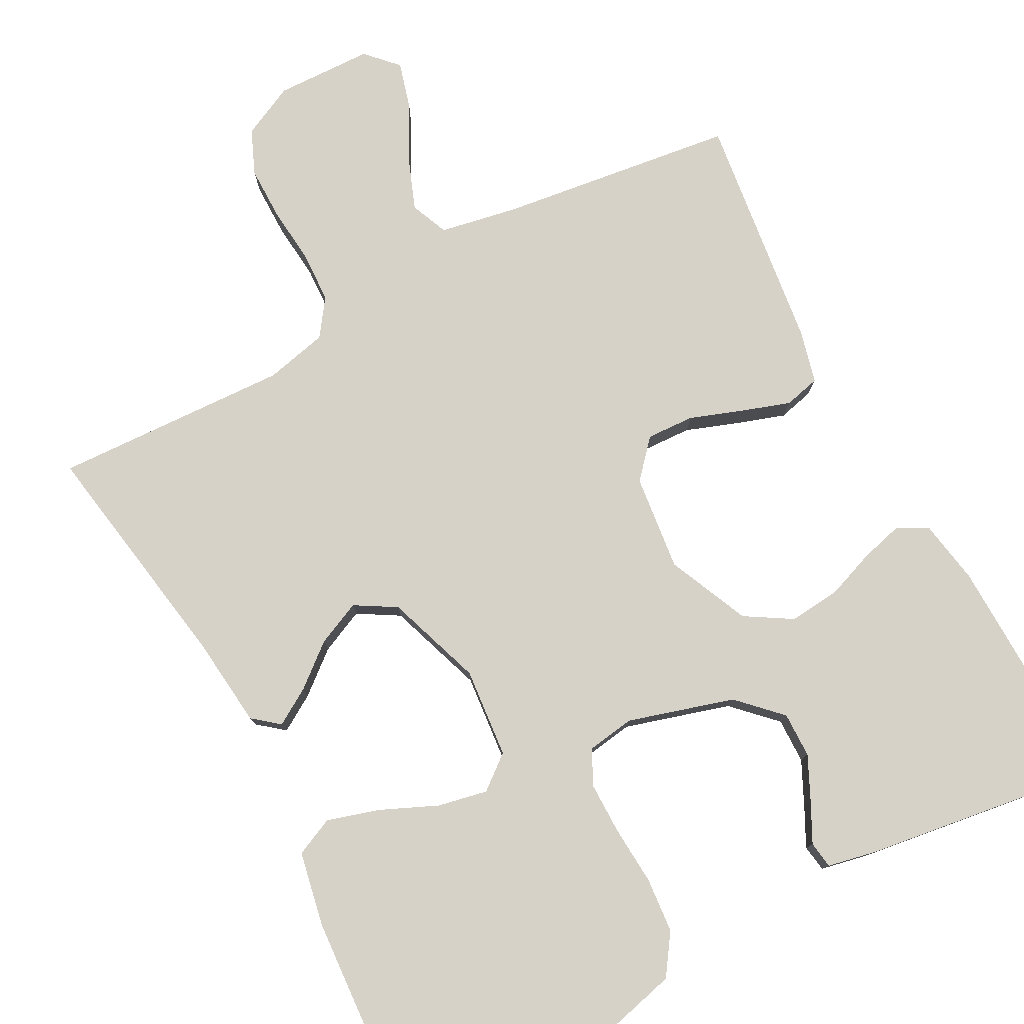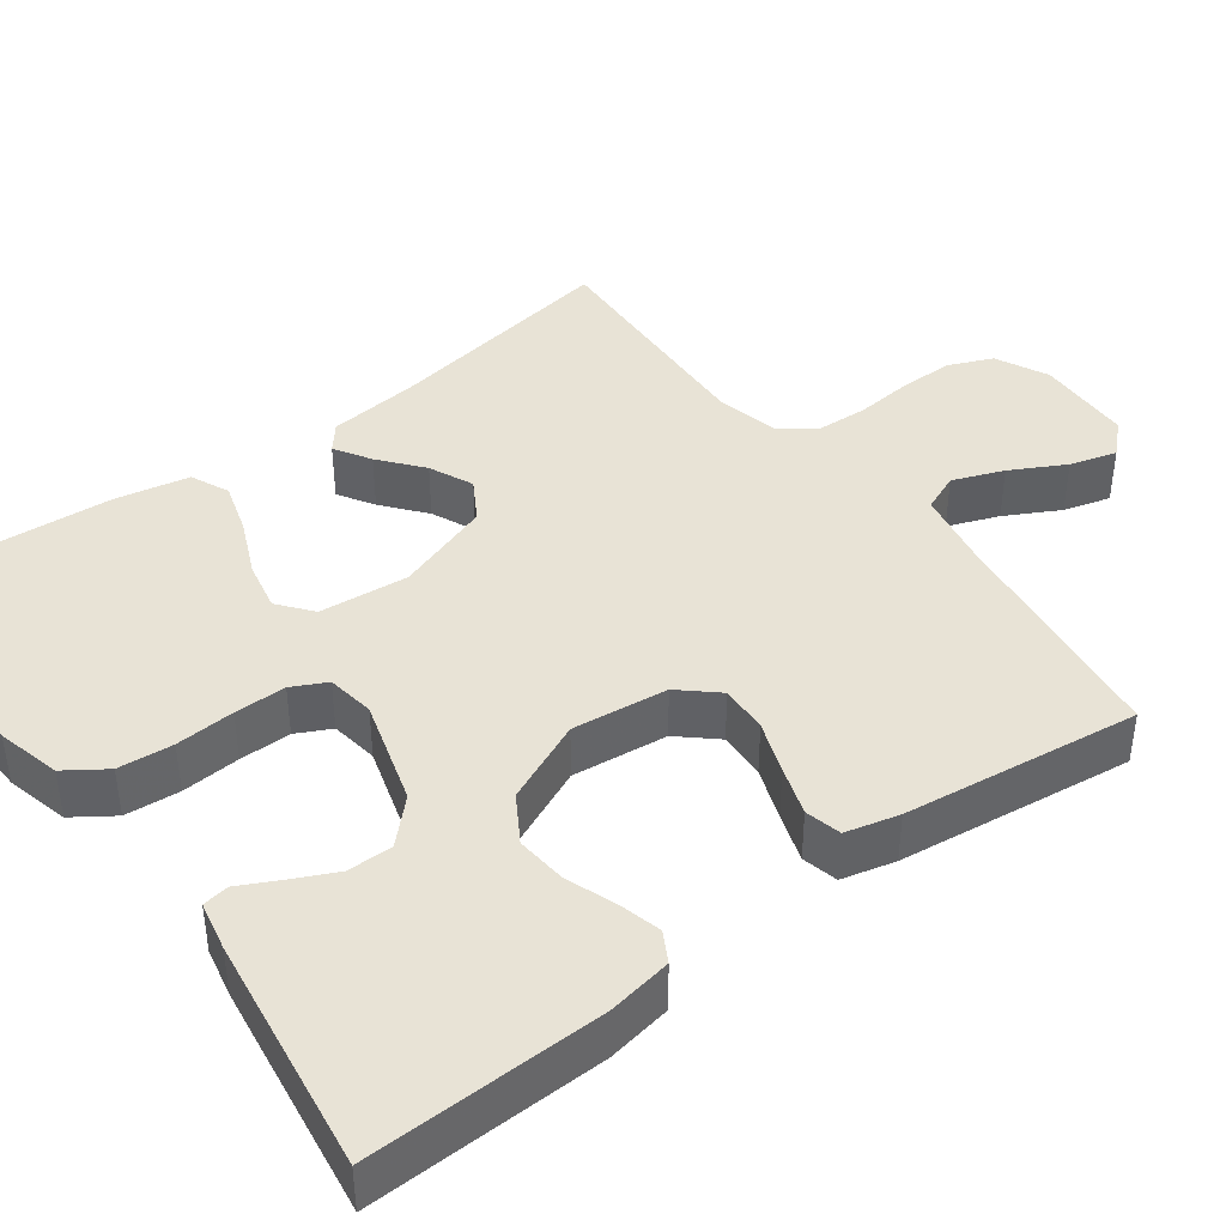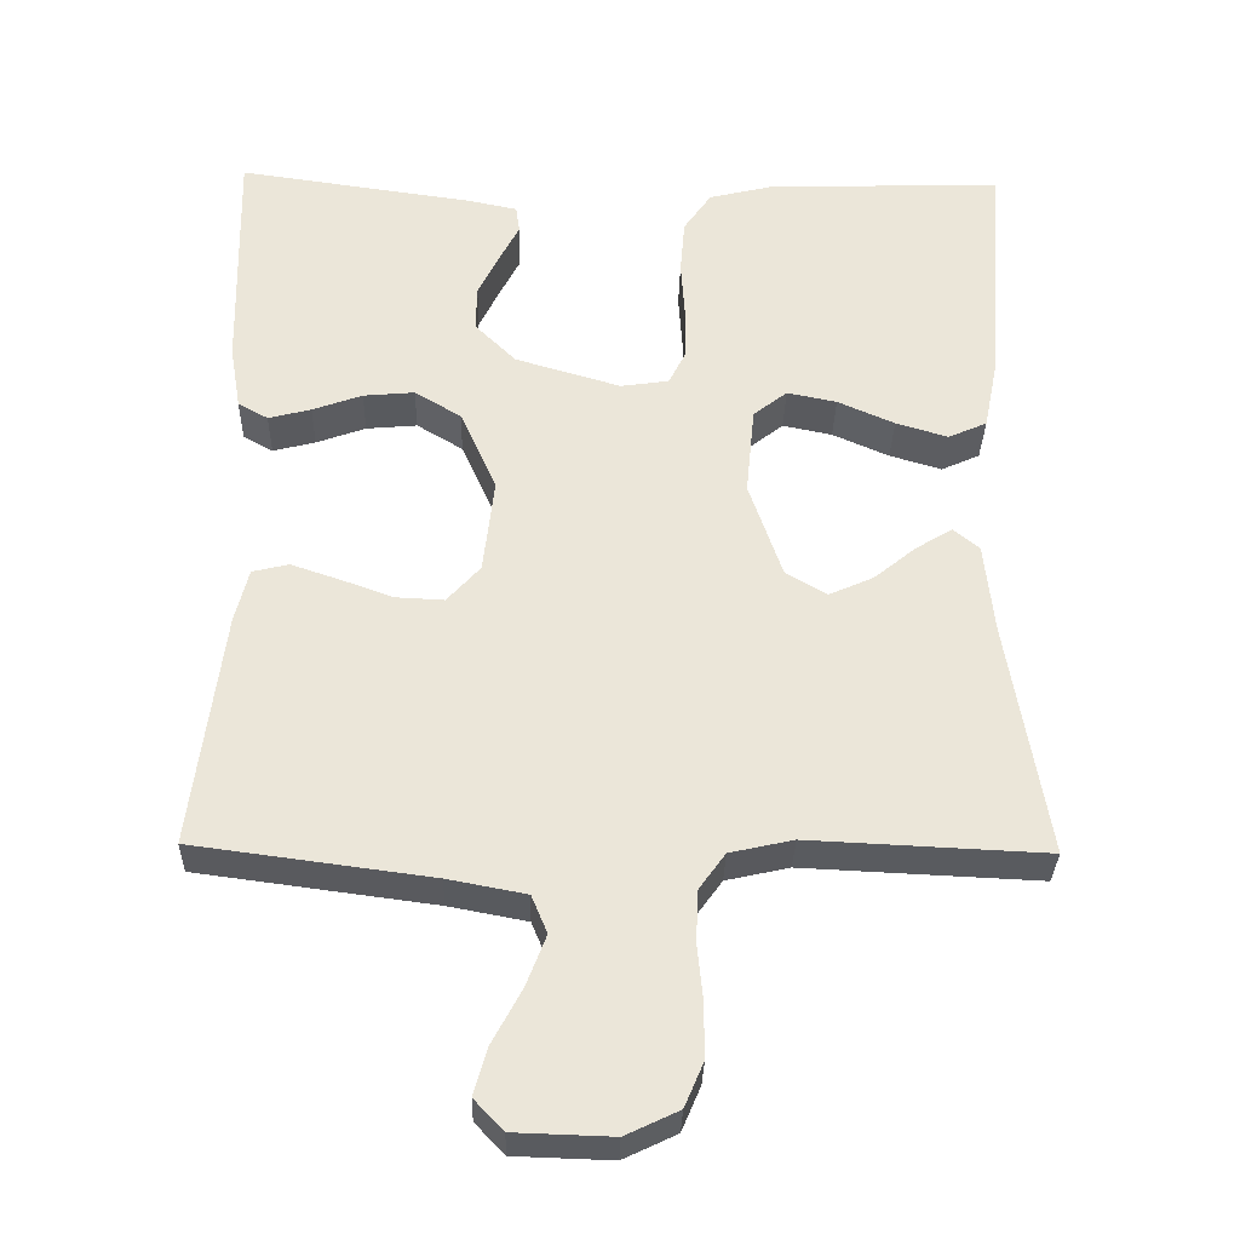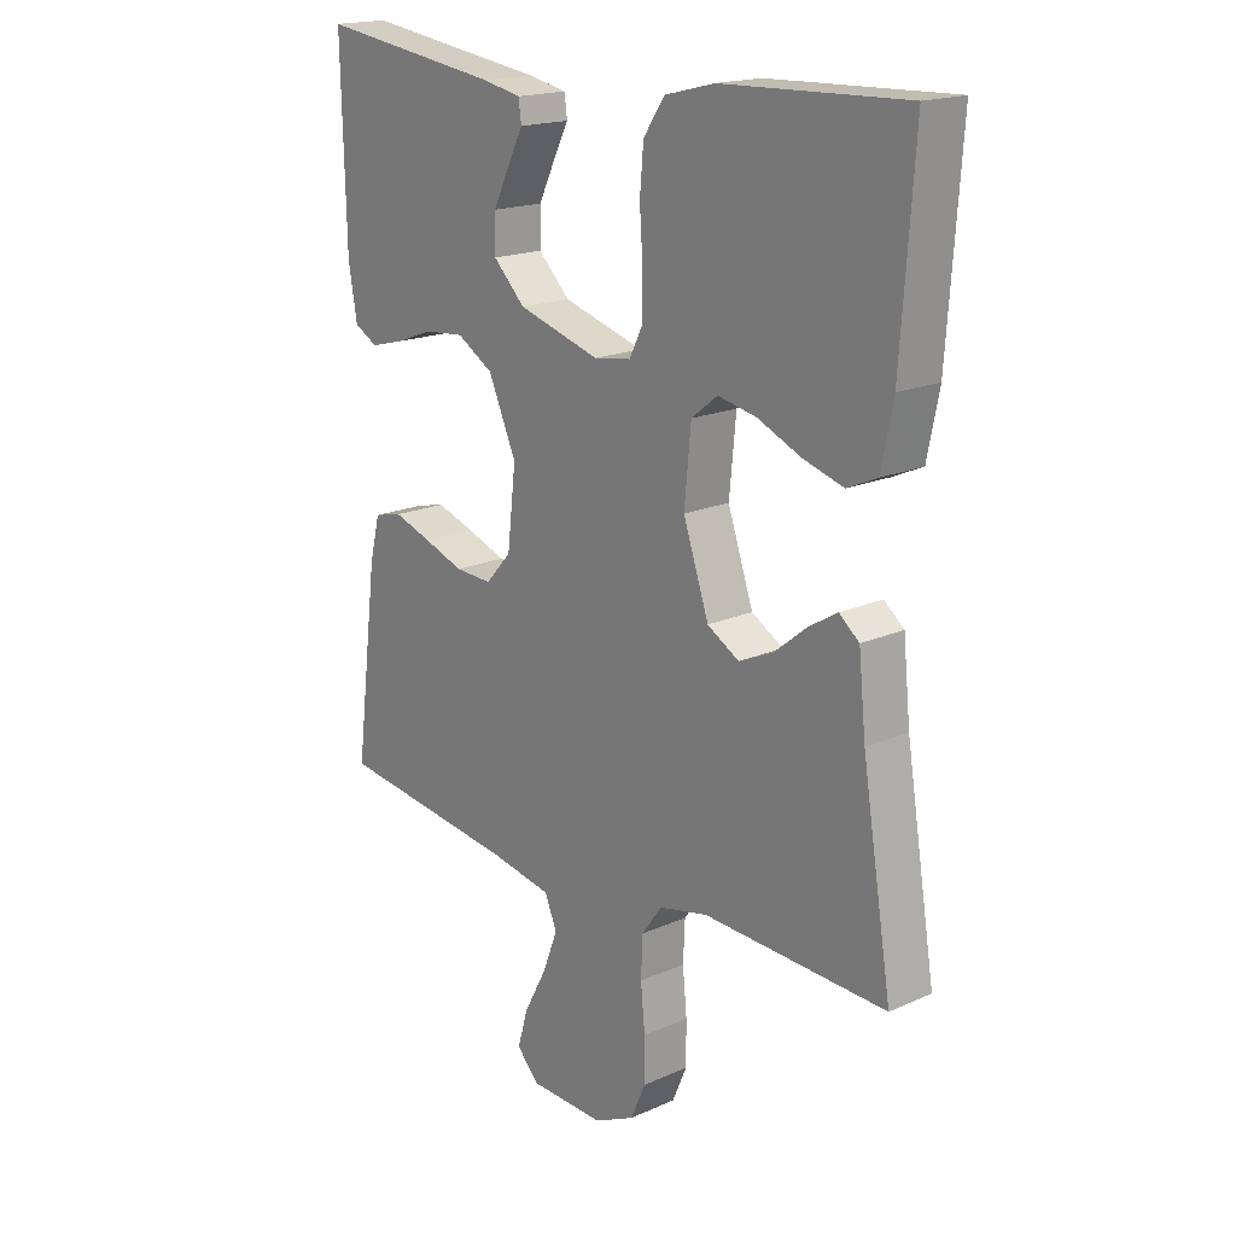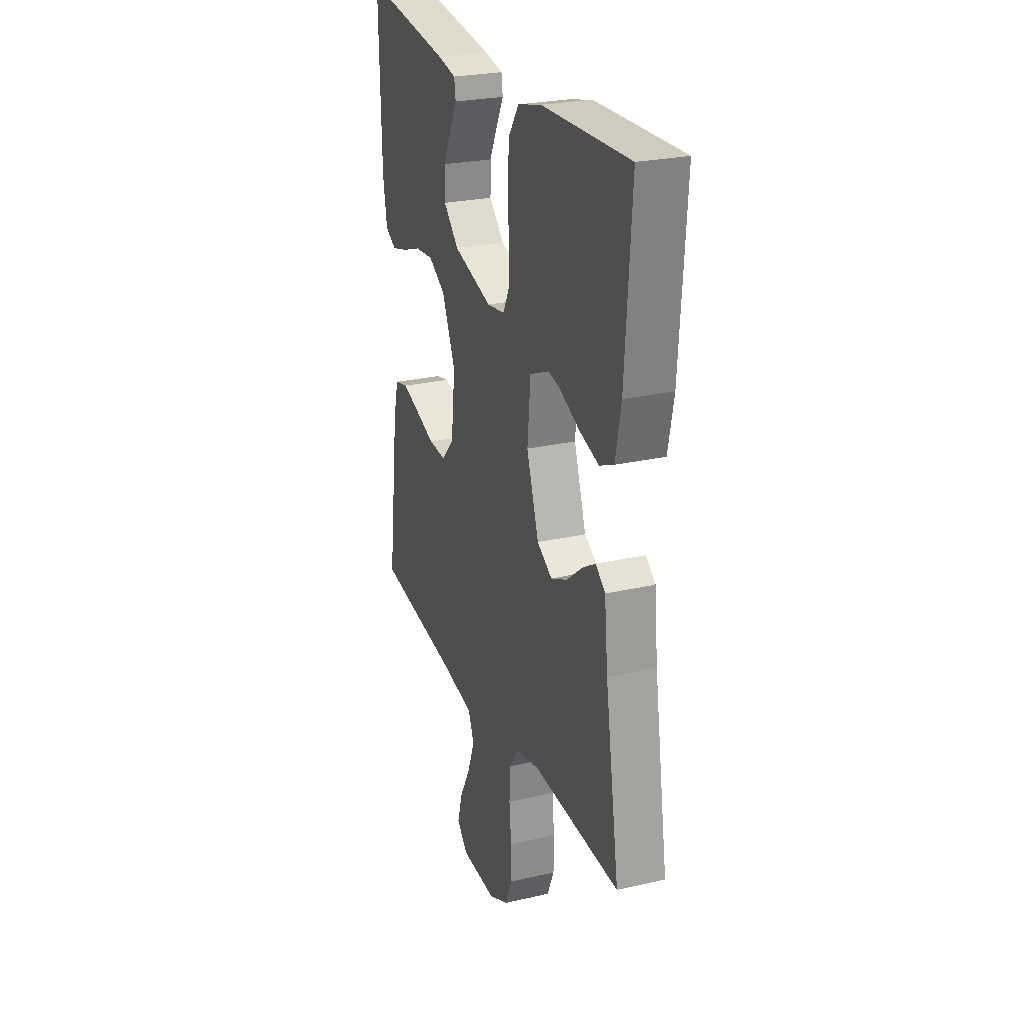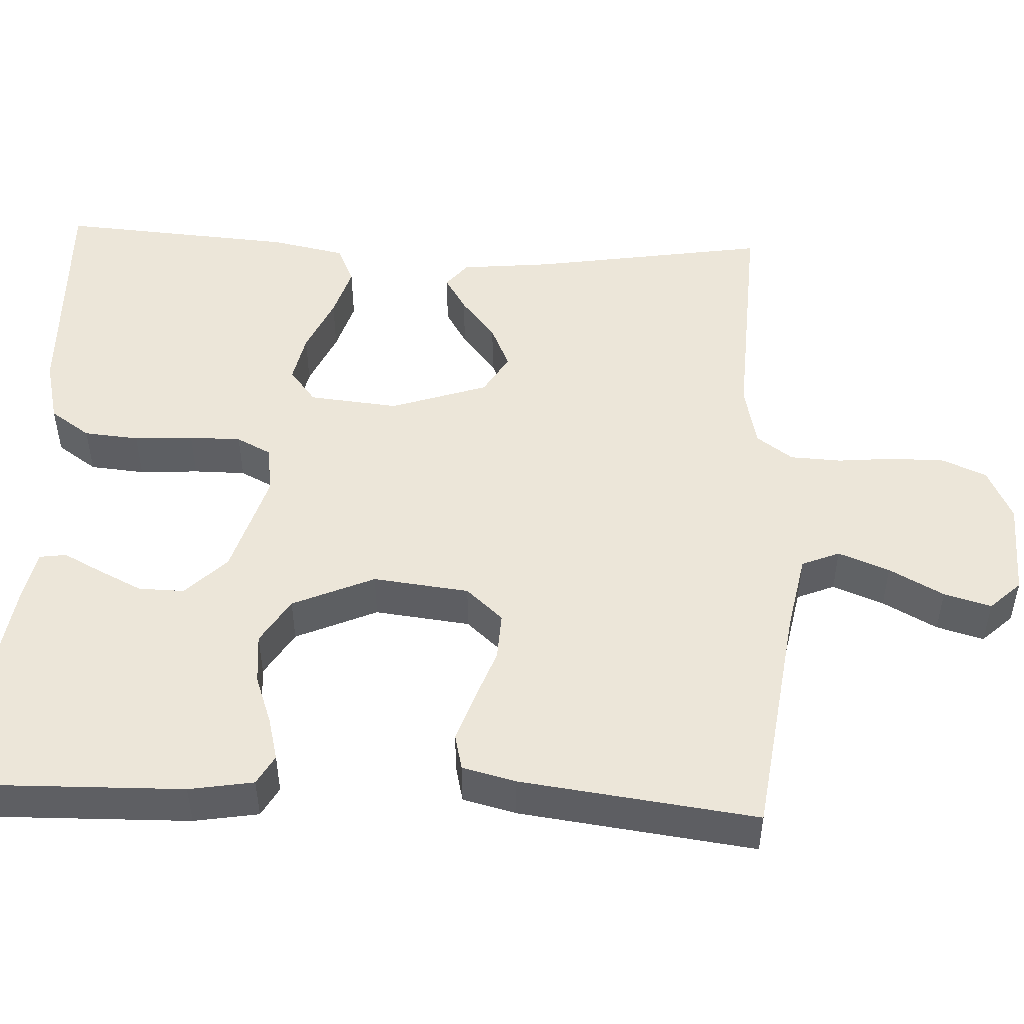
<metadata>
{"format":"obj","ext":"obj","renderer":"f3d","projection":"perspective","resolution":1024,"background":"white","views":[{"elev":78.3,"azim":-28.2,"up":"+Y"},{"elev":41.5,"azim":53.2,"up":"+Y"},{"elev":-32.1,"azim":178.6,"up":"+Z"},{"elev":18.2,"azim":-130.8,"up":"+Z"},{"elev":25.6,"azim":-110.2,"up":"+Z"},{"elev":49.4,"azim":92.8,"up":"+Y"}]}
</metadata>
<code>
v 0.5 0.07 0.5
v 0.493 0.07 0.2
v 0.479 0.07 0.118
v 0.441 0.07 0.097
v 0.387 0.07 0.111
v 0.324 0.07 0.134
v 0.259 0.07 0.14
v 0.2 0.07 0.104
v 0.154 0.07 0
v 0.168 0.07 -0.122
v 0.21 0.07 -0.169
v 0.271 0.07 -0.166
v 0.337 0.07 -0.142
v 0.399 0.07 -0.121
v 0.445 0.07 -0.132
v 0.462 0.07 -0.2
v 0.5 0.07 -0.5
v 0.2 0.07 -0.54
v 0.101 0.07 -0.559
v 0.081 0.07 -0.607
v 0.106 0.07 -0.672
v 0.143 0.07 -0.741
v 0.16 0.07 -0.801
v 0.123 0.07 -0.84
v 0 0.07 -0.844
v -0.067 0.07 -0.812
v -0.091 0.07 -0.756
v -0.091 0.07 -0.687
v -0.084 0.07 -0.615
v -0.087 0.07 -0.55
v -0.12 0.07 -0.504
v -0.2 0.07 -0.486
v -0.5 0.07 -0.5
v -0.451 0.07 -0.2
v -0.439 0.07 -0.084
v -0.406 0.07 -0.057
v -0.36 0.07 -0.085
v -0.306 0.07 -0.129
v -0.25 0.07 -0.154
v -0.198 0.07 -0.123
v -0.156 0.07 0
v -0.167 0.07 0.114
v -0.21 0.07 0.148
v -0.273 0.07 0.135
v -0.345 0.07 0.103
v -0.411 0.07 0.083
v -0.46 0.07 0.105
v -0.479 0.07 0.2
v -0.5 0.07 0.5
v -0.2 0.07 0.49
v -0.119 0.07 0.47
v -0.084 0.07 0.419
v -0.078 0.07 0.349
v -0.083 0.07 0.274
v -0.083 0.07 0.208
v -0.061 0.07 0.164
v 0 0.07 0.155
v 0.134 0.07 0.195
v 0.186 0.07 0.247
v 0.185 0.07 0.305
v 0.158 0.07 0.361
v 0.133 0.07 0.41
v 0.138 0.07 0.444
v 0.2 0.07 0.457
v 0.5 0 0.5
v 0.493 0 0.2
v 0.479 0 0.118
v 0.441 0 0.097
v 0.387 0 0.111
v 0.324 0 0.134
v 0.259 0 0.14
v 0.2 0 0.104
v 0.154 0 0
v 0.168 0 -0.122
v 0.21 0 -0.169
v 0.271 0 -0.166
v 0.337 0 -0.142
v 0.399 0 -0.121
v 0.445 0 -0.132
v 0.462 0 -0.2
v 0.5 0 -0.5
v 0.2 0 -0.54
v 0.101 0 -0.559
v 0.081 0 -0.607
v 0.106 0 -0.672
v 0.143 0 -0.741
v 0.16 0 -0.801
v 0.123 0 -0.84
v 0 0 -0.844
v -0.067 0 -0.812
v -0.091 0 -0.756
v -0.091 0 -0.687
v -0.084 0 -0.615
v -0.087 0 -0.55
v -0.12 0 -0.504
v -0.2 0 -0.486
v -0.5 0 -0.5
v -0.451 0 -0.2
v -0.439 0 -0.084
v -0.406 0 -0.057
v -0.36 0 -0.085
v -0.306 0 -0.129
v -0.25 0 -0.154
v -0.198 0 -0.123
v -0.156 0 0
v -0.167 0 0.114
v -0.21 0 0.148
v -0.273 0 0.135
v -0.345 0 0.103
v -0.411 0 0.083
v -0.46 0 0.105
v -0.479 0 0.2
v -0.5 0 0.5
v -0.2 0 0.49
v -0.119 0 0.47
v -0.084 0 0.419
v -0.078 0 0.349
v -0.083 0 0.274
v -0.083 0 0.208
v -0.061 0 0.164
v 0 0 0.155
v 0.134 0 0.195
v 0.186 0 0.247
v 0.185 0 0.305
v 0.158 0 0.361
v 0.133 0 0.41
v 0.138 0 0.444
v 0.2 0 0.457
f 61 62 63 64
f 60 61 64 1
f 59 60 1 2
f 58 59 2 3
f 51 52 53 54
f 51 54 55
f 50 51 55
f 49 50 55
f 48 49 55 56
f 44 45 46 47
f 43 44 47 48
f 35 36 37 38
f 34 35 38 39
f 32 33 34 39
f 31 32 39 40
f 26 27 28 29
f 26 29 30
f 25 26 30
f 24 25 30
f 21 22 23 24
f 20 21 24 30
f 19 20 30 31
f 15 16 17 18
f 12 13 14 15
f 12 15 18 19
f 3 4 5 6
f 58 3 6
f 58 6 7
f 57 58 7 8
f 43 48 56 57
f 42 43 57 8
f 41 42 8 9
f 40 41 9 10
f 31 40 10 11
f 11 12 19 31
f 128 127 126 125
f 65 128 125 124
f 66 65 124 123
f 67 66 123 122
f 118 117 116 115
f 119 118 115
f 119 115 114
f 119 114 113
f 120 119 113 112
f 111 110 109 108
f 112 111 108 107
f 102 101 100 99
f 103 102 99 98
f 103 98 97 96
f 104 103 96 95
f 93 92 91 90
f 94 93 90
f 94 90 89
f 94 89 88
f 88 87 86 85
f 94 88 85 84
f 95 94 84 83
f 82 81 80 79
f 79 78 77 76
f 83 82 79 76
f 70 69 68 67
f 70 67 122
f 71 70 122
f 72 71 122 121
f 121 120 112 107
f 72 121 107 106
f 73 72 106 105
f 74 73 105 104
f 75 74 104 95
f 95 83 76 75
f 1 65 66 2
f 2 66 67 3
f 3 67 68 4
f 4 68 69 5
f 5 69 70 6
f 6 70 71 7
f 7 71 72 8
f 8 72 73 9
f 9 73 74 10
f 10 74 75 11
f 11 75 76 12
f 12 76 77 13
f 13 77 78 14
f 14 78 79 15
f 15 79 80 16
f 16 80 81 17
f 17 81 82 18
f 18 82 83 19
f 19 83 84 20
f 20 84 85 21
f 21 85 86 22
f 22 86 87 23
f 23 87 88 24
f 24 88 89 25
f 25 89 90 26
f 26 90 91 27
f 27 91 92 28
f 28 92 93 29
f 29 93 94 30
f 30 94 95 31
f 31 95 96 32
f 32 96 97 33
f 33 97 98 34
f 34 98 99 35
f 35 99 100 36
f 36 100 101 37
f 37 101 102 38
f 38 102 103 39
f 39 103 104 40
f 40 104 105 41
f 41 105 106 42
f 42 106 107 43
f 43 107 108 44
f 44 108 109 45
f 45 109 110 46
f 46 110 111 47
f 47 111 112 48
f 48 112 113 49
f 49 113 114 50
f 50 114 115 51
f 51 115 116 52
f 52 116 117 53
f 53 117 118 54
f 54 118 119 55
f 55 119 120 56
f 56 120 121 57
f 57 121 122 58
f 58 122 123 59
f 59 123 124 60
f 60 124 125 61
f 61 125 126 62
f 62 126 127 63
f 63 127 128 64
f 64 128 65 1

</code>
